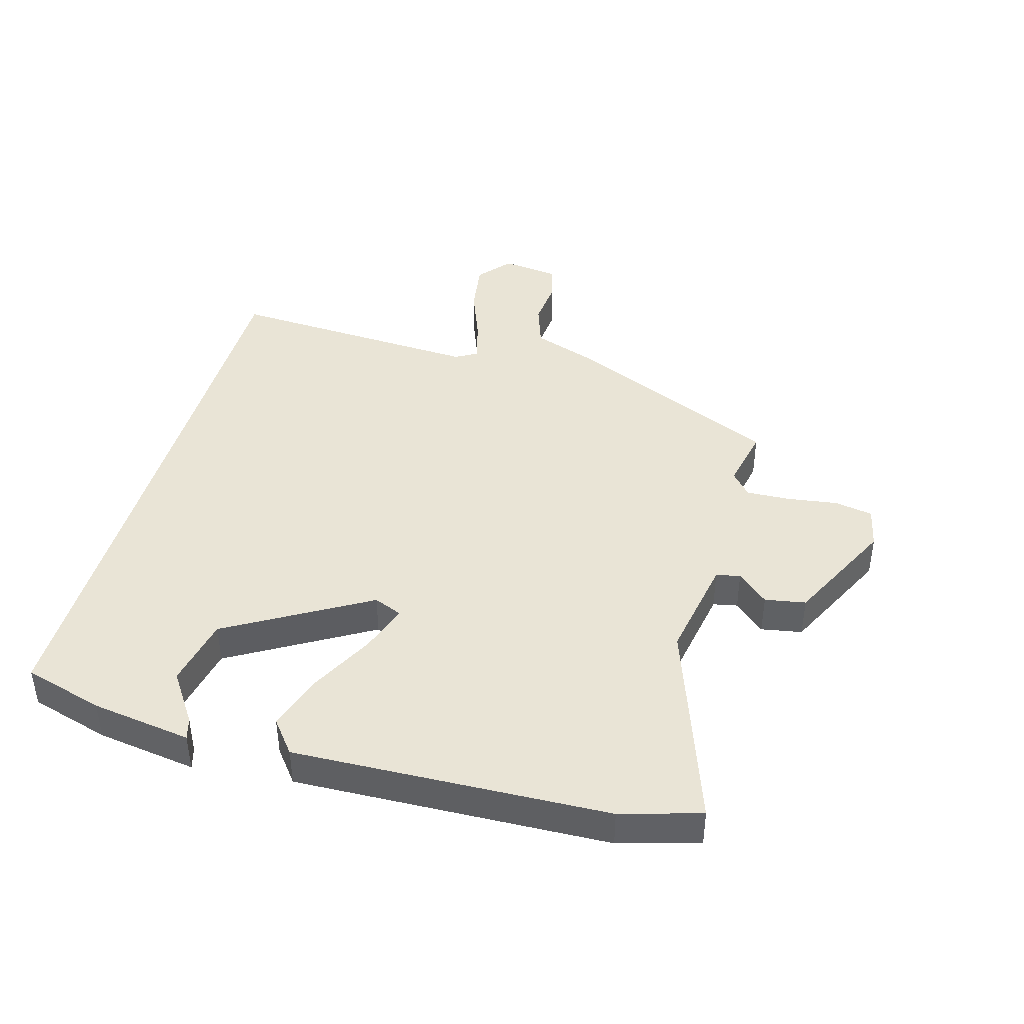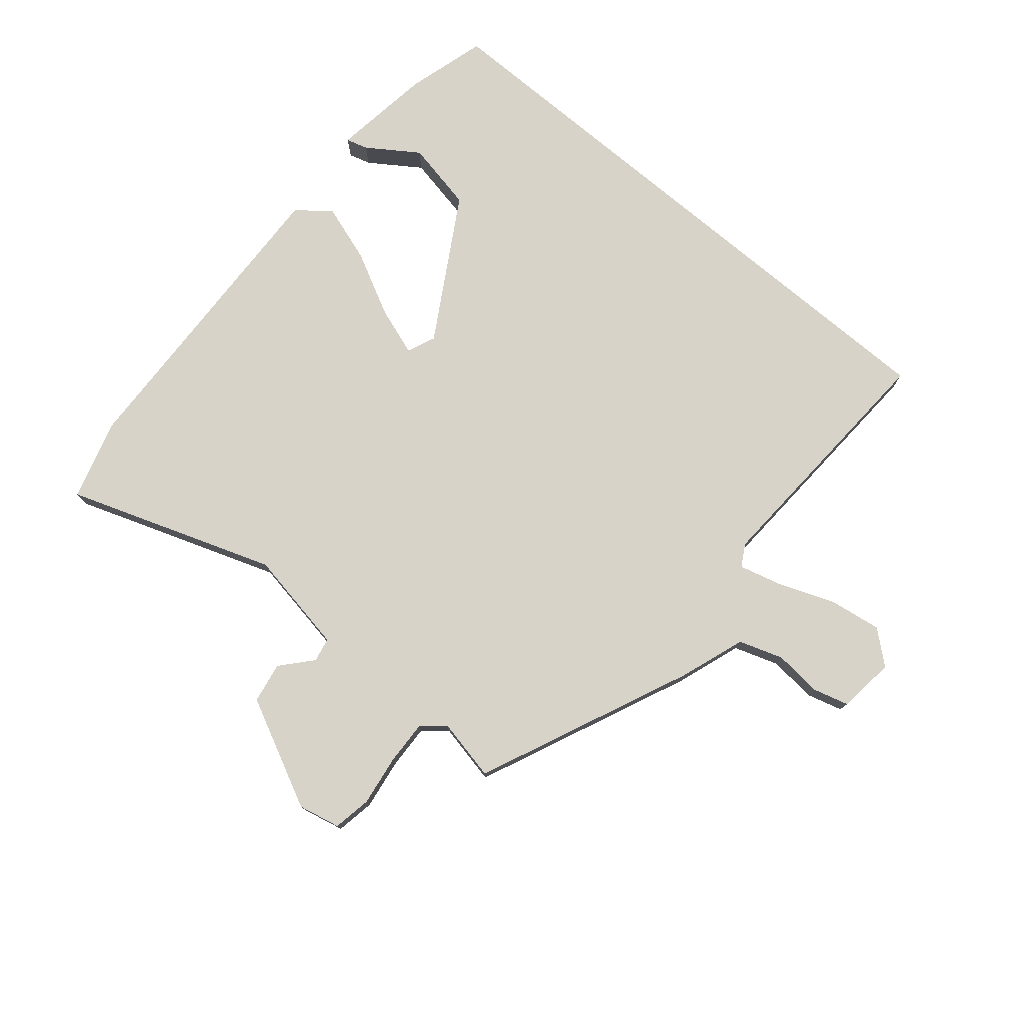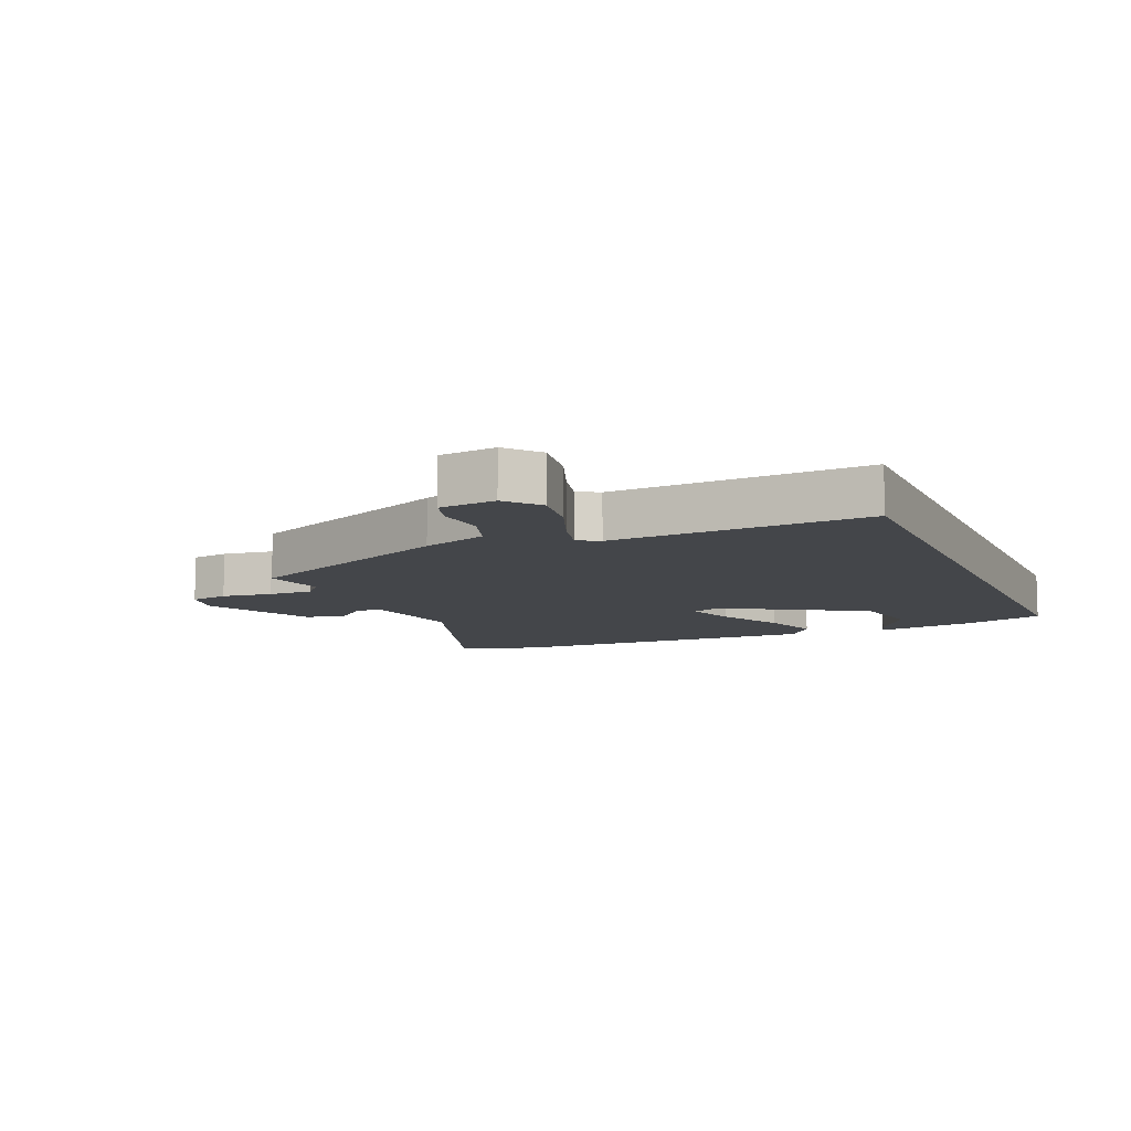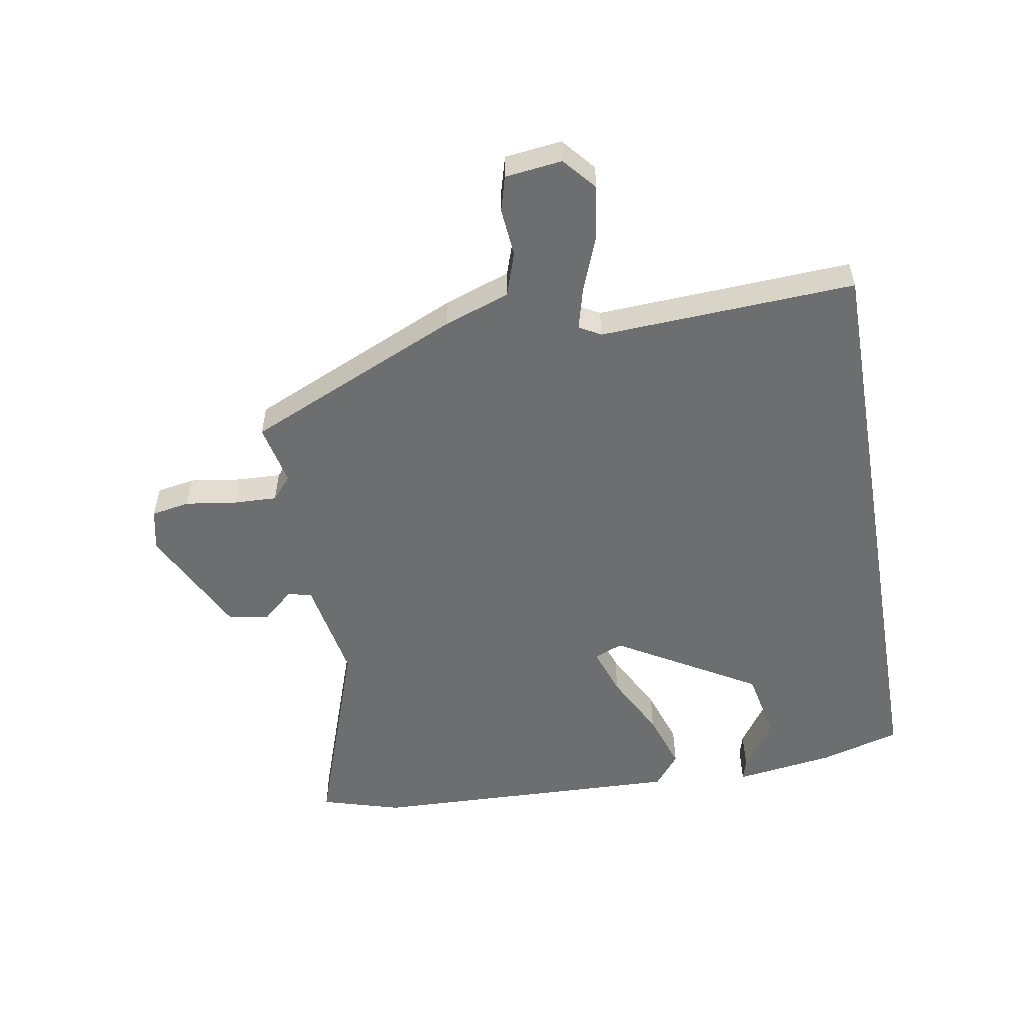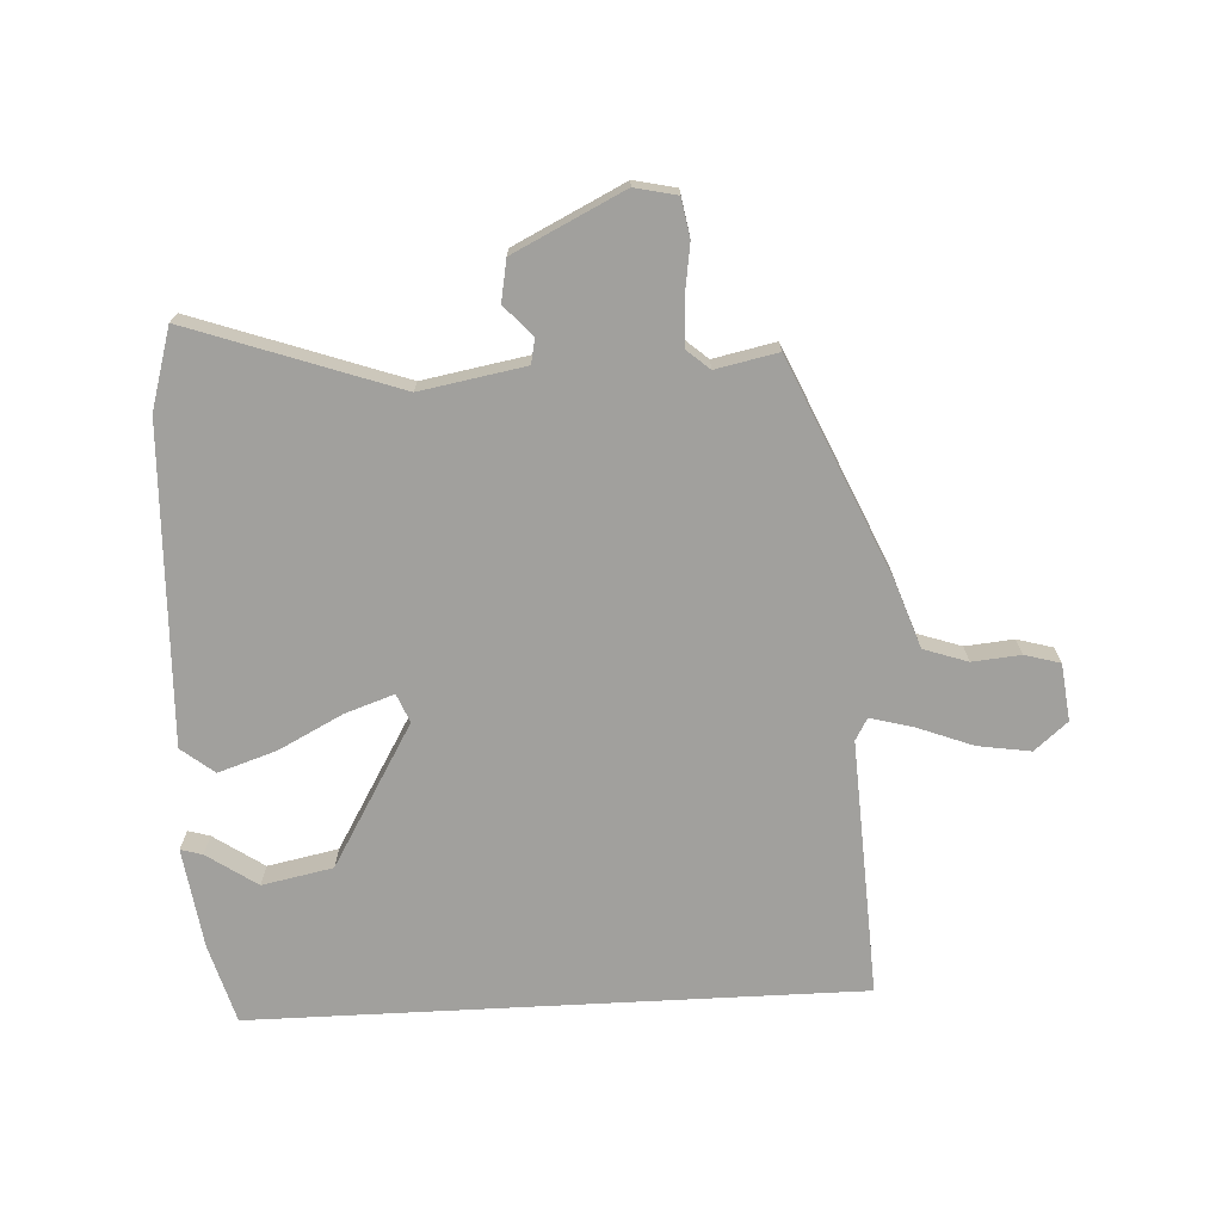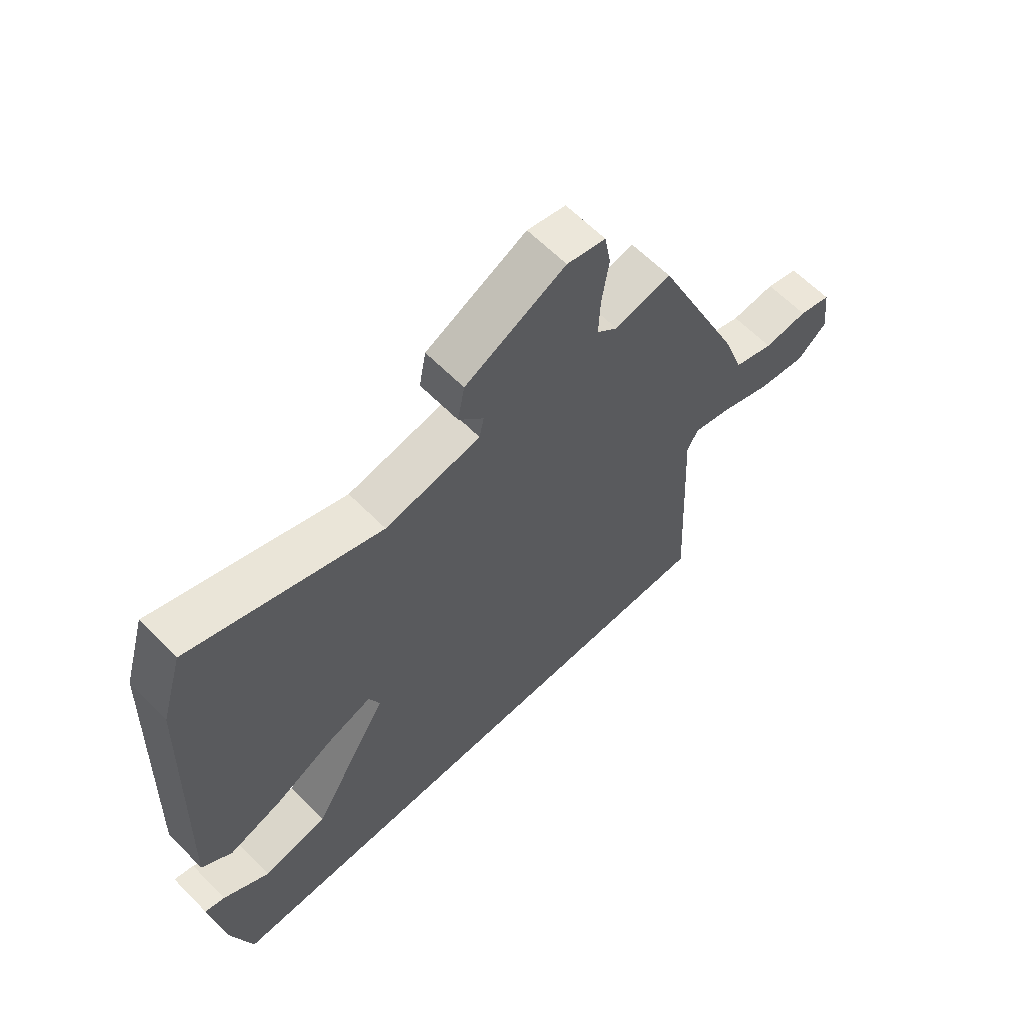
<metadata>
{"format":"obj","ext":"obj","renderer":"f3d","projection":"perspective","resolution":1024,"background":"white","views":[{"elev":42.6,"azim":-74.2,"up":"+Y"},{"elev":77.2,"azim":40.0,"up":"+Y"},{"elev":-9.8,"azim":113.5,"up":"+Y"},{"elev":-54.2,"azim":99.9,"up":"+Y"},{"elev":-71.6,"azim":3.0,"up":"+Y"},{"elev":62.4,"azim":-44.4,"up":"+Z"}]}
</metadata>
<code>
v -0.486 0.07 -0.5
v -0.523 0.07 -0.371
v -0.546 0.07 -0.209
v -0.511 0.07 -0.219
v -0.43 0.07 -0.274
v -0.316 0.07 -0.251
v -0.182 0.07 -0.023
v -0.201 0.07 0.023
v -0.28 0.07 -0.004
v -0.383 0.07 -0.057
v -0.477 0.07 -0.088
v -0.53 0.07 -0.046
v -0.511 0.07 0.463
v -0.473 0.07 0.592
v -0.139 0.07 0.475
v 0.029 0.07 0.505
v 0.037 0.07 0.544
v -0.007 0.07 0.594
v 0.005 0.07 0.66
v 0.182 0.07 0.747
v 0.25 0.07 0.732
v 0.261 0.07 0.67
v 0.249 0.07 0.588
v 0.246 0.07 0.517
v 0.283 0.07 0.485
v 0.383 0.07 0.506
v 0.536 0.07 0.159
v 0.573 0.07 0.053
v 0.644 0.07 0.029
v 0.722 0.07 0.036
v 0.779 0.07 0.02
v 0.79 0.07 -0.072
v 0.737 0.07 -0.117
v 0.652 0.07 -0.104
v 0.561 0.07 -0.069
v 0.493 0.07 -0.051
v 0.473 0.07 -0.086
v 0.494 0.07 -0.5
v -0.486 0 -0.5
v -0.523 0 -0.371
v -0.546 0 -0.209
v -0.511 0 -0.219
v -0.43 0 -0.274
v -0.316 0 -0.251
v -0.182 0 -0.023
v -0.201 0 0.023
v -0.28 0 -0.004
v -0.383 0 -0.057
v -0.477 0 -0.088
v -0.53 0 -0.046
v -0.511 0 0.463
v -0.473 0 0.592
v -0.139 0 0.475
v 0.029 0 0.505
v 0.037 0 0.544
v -0.007 0 0.594
v 0.005 0 0.66
v 0.182 0 0.747
v 0.25 0 0.732
v 0.261 0 0.67
v 0.249 0 0.588
v 0.246 0 0.517
v 0.283 0 0.485
v 0.383 0 0.506
v 0.536 0 0.159
v 0.573 0 0.053
v 0.644 0 0.029
v 0.722 0 0.036
v 0.779 0 0.02
v 0.79 0 -0.072
v 0.737 0 -0.117
v 0.652 0 -0.104
v 0.561 0 -0.069
v 0.493 0 -0.051
v 0.473 0 -0.086
v 0.494 0 -0.5
f 37 38 1 2
f 36 37 2
f 32 33 34 35
f 32 35 36
f 29 30 31 32
f 28 29 32 36
f 25 26 27 28
f 24 25 28 36
f 20 21 22 23
f 20 23 24
f 17 18 19 20
f 16 17 20 24
f 15 16 24 36
f 9 10 11 12
f 8 9 12 13
f 2 3 4 5
f 2 5 6
f 36 2 6
f 8 13 14 15
f 7 8 15 36
f 6 7 36
f 40 39 76 75
f 40 75 74
f 73 72 71 70
f 74 73 70
f 70 69 68 67
f 74 70 67 66
f 66 65 64 63
f 74 66 63 62
f 61 60 59 58
f 62 61 58
f 58 57 56 55
f 62 58 55 54
f 74 62 54 53
f 50 49 48 47
f 51 50 47 46
f 43 42 41 40
f 44 43 40
f 44 40 74
f 53 52 51 46
f 74 53 46 45
f 74 45 44
f 1 39 40 2
f 2 40 41 3
f 3 41 42 4
f 4 42 43 5
f 5 43 44 6
f 6 44 45 7
f 7 45 46 8
f 8 46 47 9
f 9 47 48 10
f 10 48 49 11
f 11 49 50 12
f 12 50 51 13
f 13 51 52 14
f 14 52 53 15
f 15 53 54 16
f 16 54 55 17
f 17 55 56 18
f 18 56 57 19
f 19 57 58 20
f 20 58 59 21
f 21 59 60 22
f 22 60 61 23
f 23 61 62 24
f 24 62 63 25
f 25 63 64 26
f 26 64 65 27
f 27 65 66 28
f 28 66 67 29
f 29 67 68 30
f 30 68 69 31
f 31 69 70 32
f 32 70 71 33
f 33 71 72 34
f 34 72 73 35
f 35 73 74 36
f 36 74 75 37
f 37 75 76 38
f 38 76 39 1

</code>
